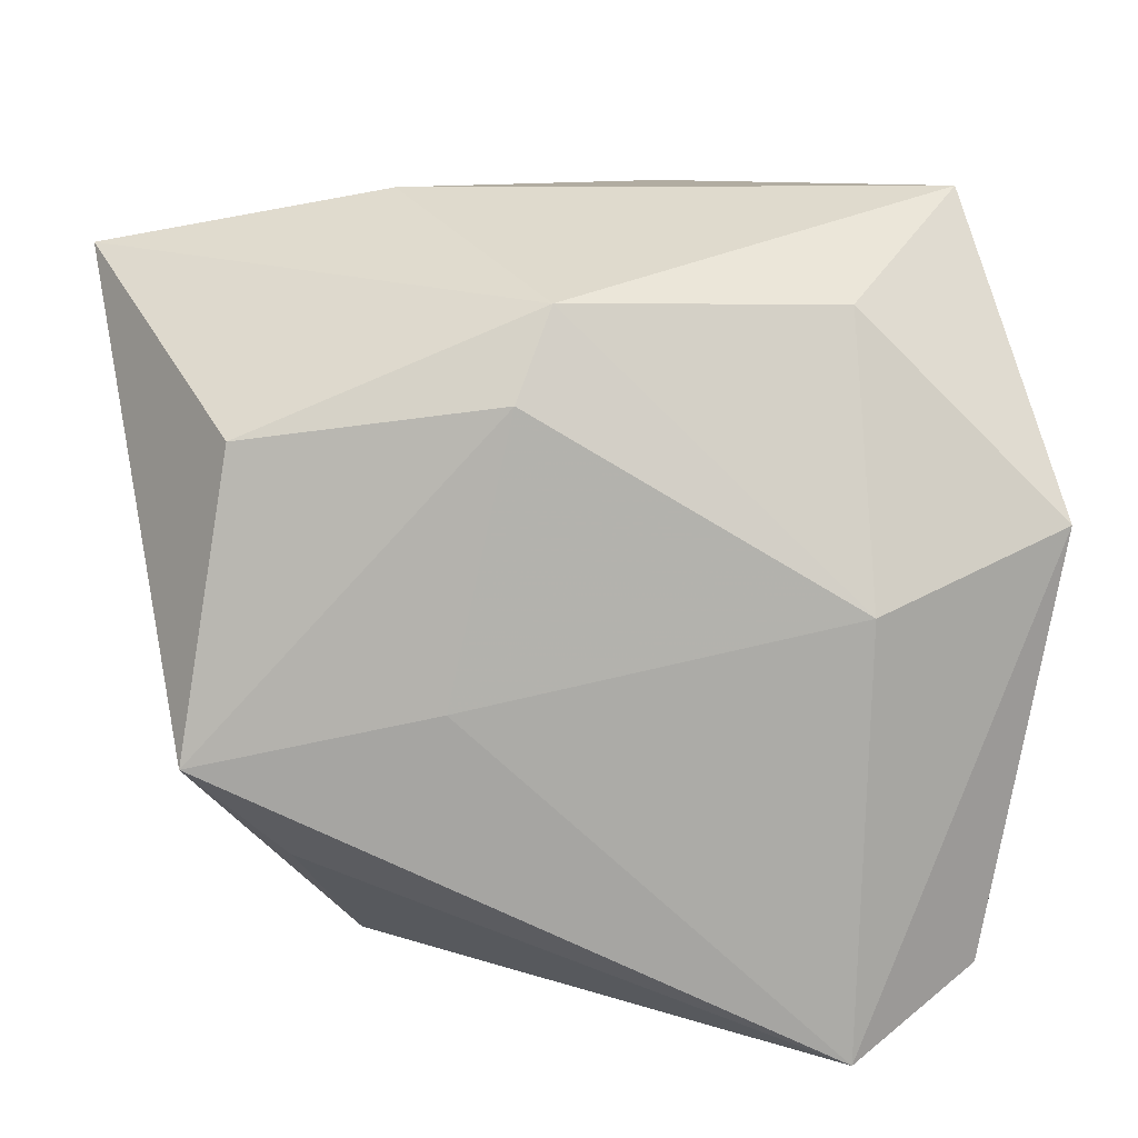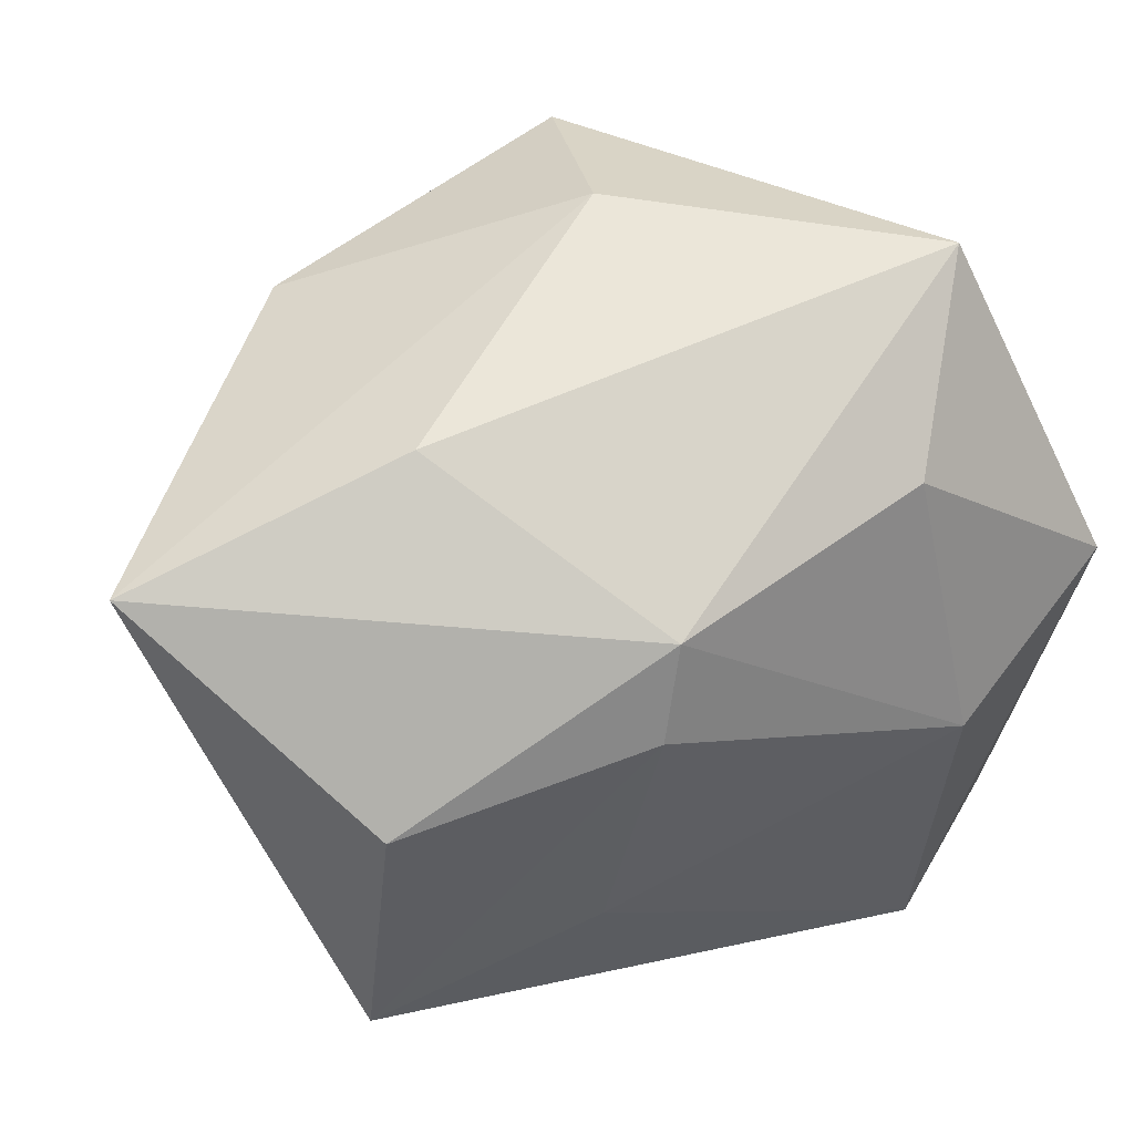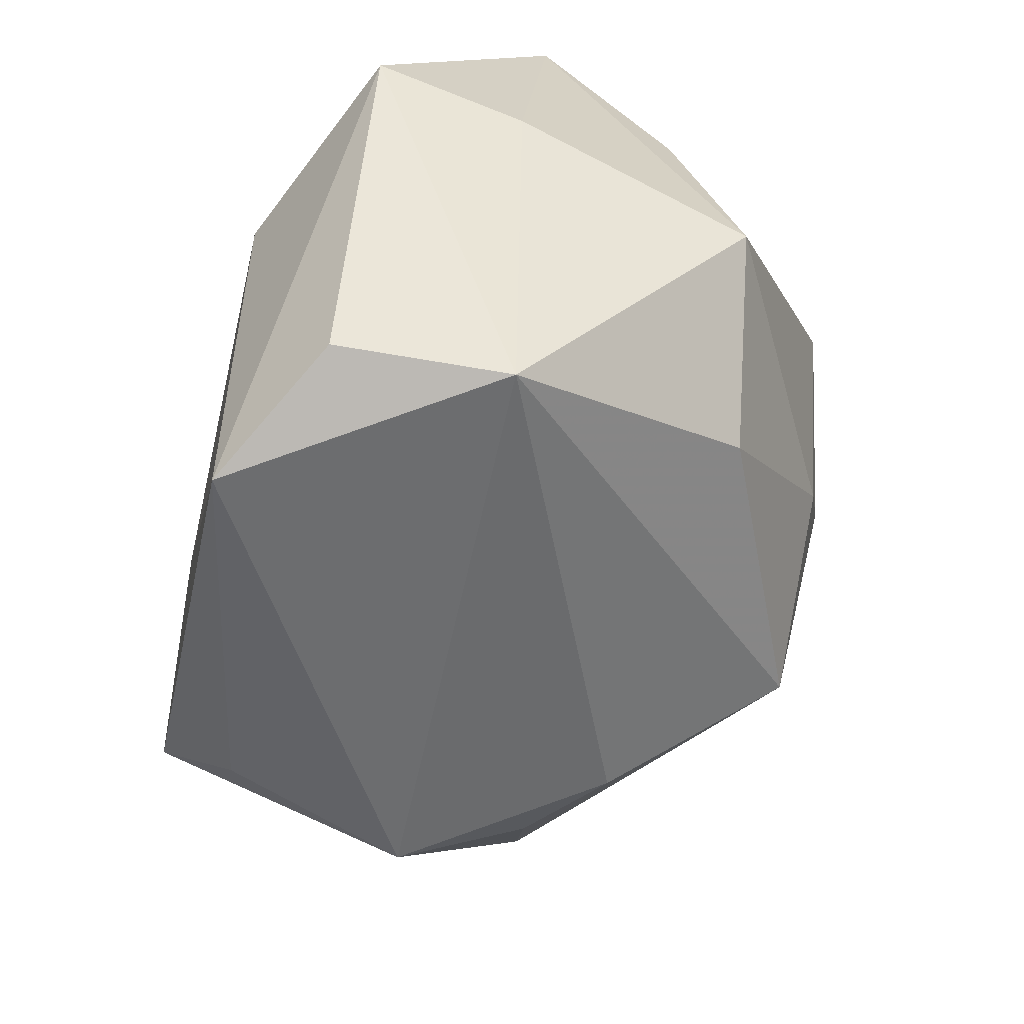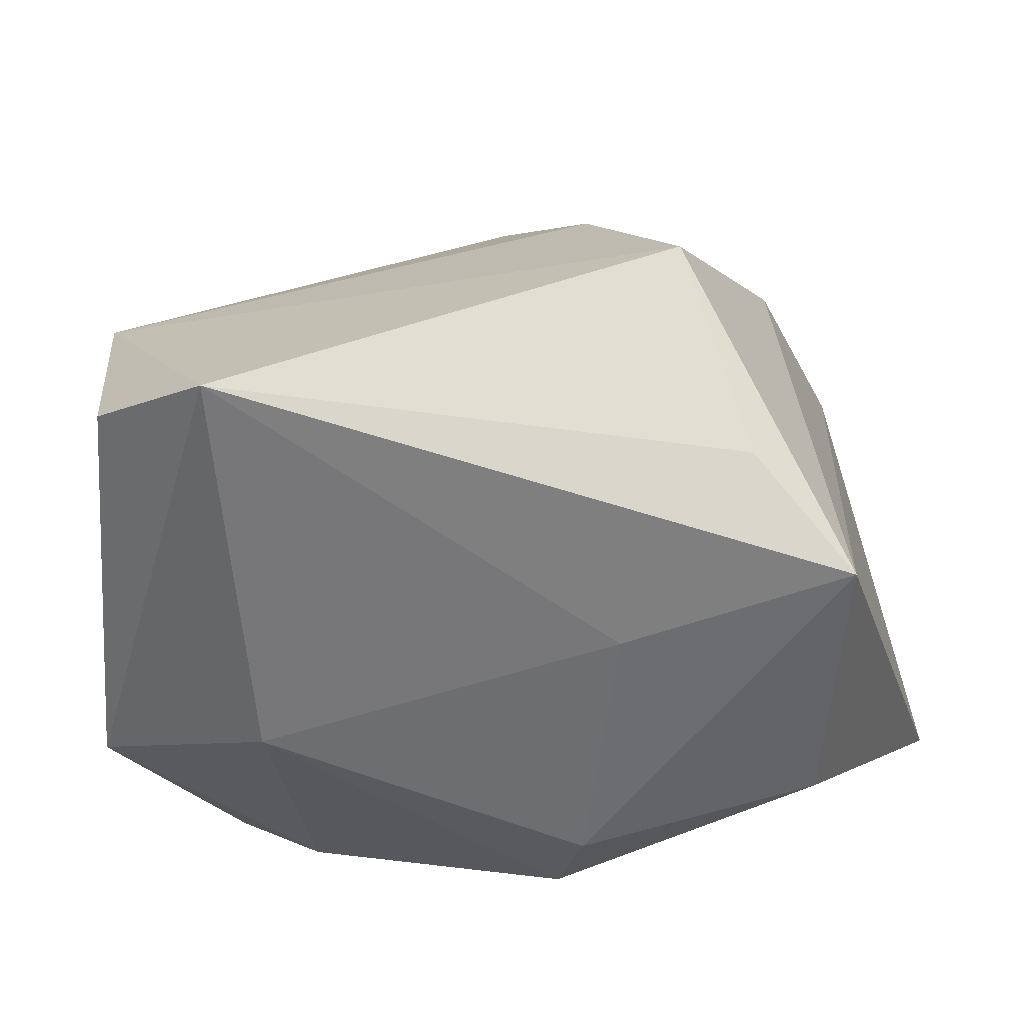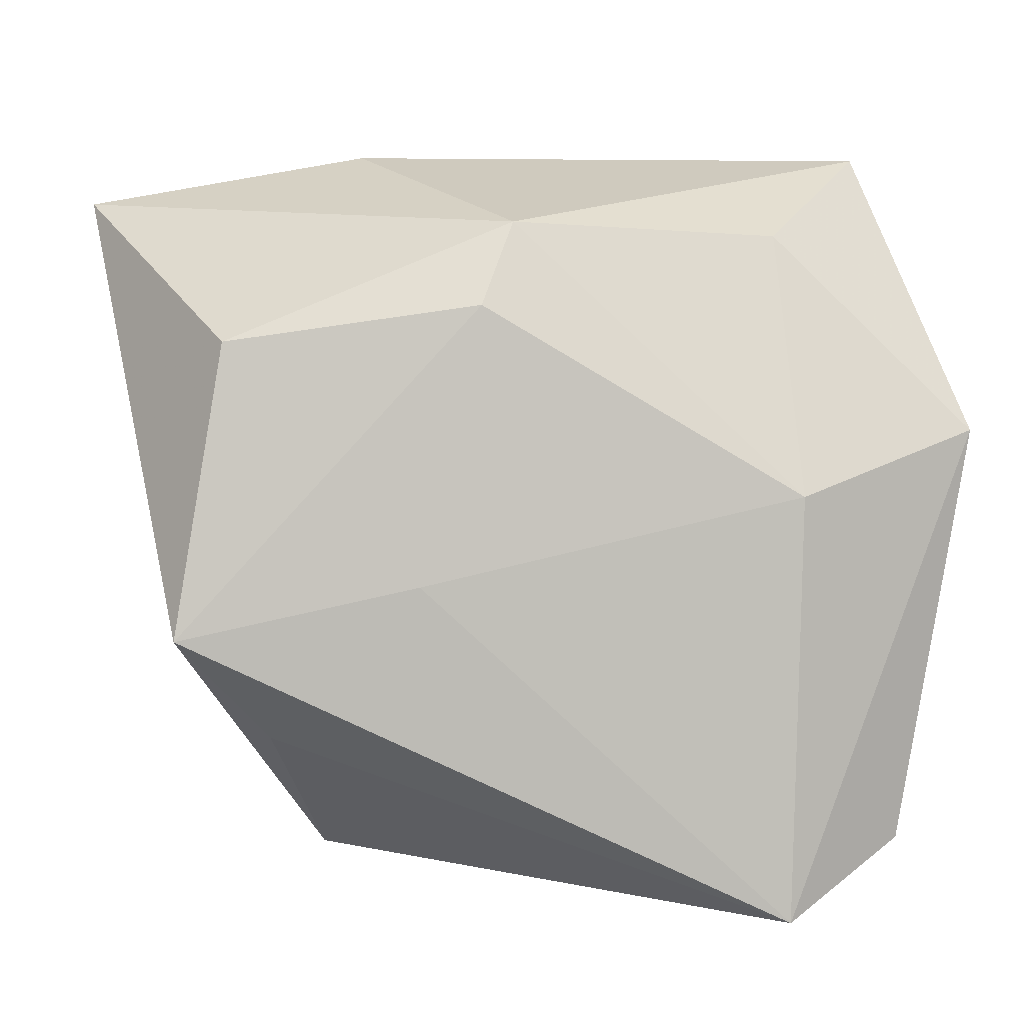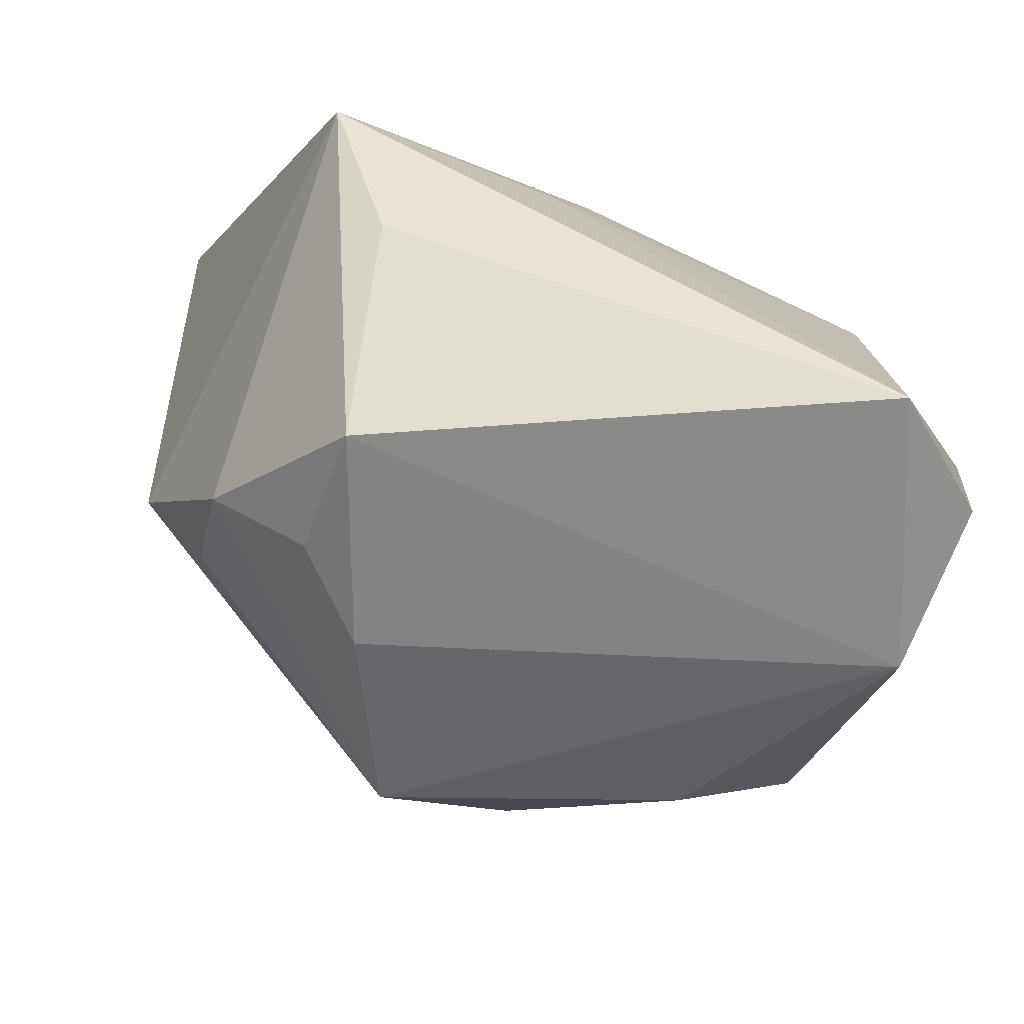
<metadata>
{"format":"obj","ext":"obj","renderer":"f3d","projection":"perspective","resolution":1024,"background":"white","views":[{"elev":13.9,"azim":178.9,"up":"+Y"},{"elev":58.9,"azim":155.7,"up":"+Y"},{"elev":-53.3,"azim":-103.3,"up":"+Y"},{"elev":-57.2,"azim":5.9,"up":"+Z"},{"elev":4.1,"azim":175.8,"up":"+Y"},{"elev":-77.1,"azim":154.8,"up":"+Y"}]}
</metadata>
<code>
v -0.03074 -0.02981 -0.01891
v 0.006769 0.01763 -0.02462
v -0.03142 -0.02993 -0.00397
v -0.002941 1.35e-06 0.03316
v 0.02506 -0.02021 -0.01856
v 0.003815 0.02487 -0.02083
v -0.03736 0.006649 -0.0178
v -0.03006 0.01688 0.01162
v 0.02043 -0.03275 -0.002759
v 0.01662 0.03173 -0.0009115
v 0.02882 0.01452 -0.02222
v -0.03404 -0.00453 0.01638
v 0.02766 -0.01258 0.01758
v 0.03451 -0.002692 0.01769
v 0.02861 -0.01957 0.01035
v -0.02087 0.00125 -0.02591
v -0.02172 -0.01938 0.01824
v 0.03298 -0.01089 -0.02498
v 0.01202 -0.02731 0.01496
v 0.003358 -0.01972 0.02956
v -0.009716 0.02107 0.03302
v 0.01932 0.01124 0.02544
v 0.01213 -0.006301 -0.02591
v -0.01995 -0.03578 -0.02591
v 0.01968 -0.02704 0.008869
v -0.01992 0.02393 -0.01513
v -0.006147 0.03059 0.01679
v 0.01895 0.02165 0.02529
v 0.0416 0.02729 -0.001137
v -0.009715 -0.006903 0.03007
v -0.02995 0.03173 -0.0004476
v -0.03682 0.002829 -0.004647
f 31 21 27
f 16 24 7
f 18 29 14
f 14 15 18
f 8 21 31
f 31 12 8
f 8 12 21
f 21 12 30
f 3 20 17
f 17 12 3
f 20 30 17
f 17 30 12
f 31 27 10
f 10 27 29
f 28 27 21
f 29 27 28
f 28 14 29
f 32 12 31
f 31 7 32
f 3 12 32
f 32 7 3
f 1 24 3
f 3 7 1
f 1 7 24
f 18 24 23
f 23 24 16
f 20 15 13
f 13 14 20
f 15 14 13
f 21 30 4
f 4 30 20
f 4 28 21
f 16 7 26
f 26 7 31
f 19 15 20
f 19 20 3
f 18 15 9
f 3 24 9
f 9 19 3
f 14 28 22
f 28 4 22
f 20 14 22
f 22 4 20
f 2 23 16
f 18 23 2
f 5 24 18
f 18 9 5
f 5 9 24
f 15 19 25
f 25 9 15
f 19 9 25
f 16 26 6
f 6 2 16
f 31 10 6
f 6 26 31
f 6 10 29
f 18 2 11
f 11 29 18
f 11 6 29
f 2 6 11

</code>
